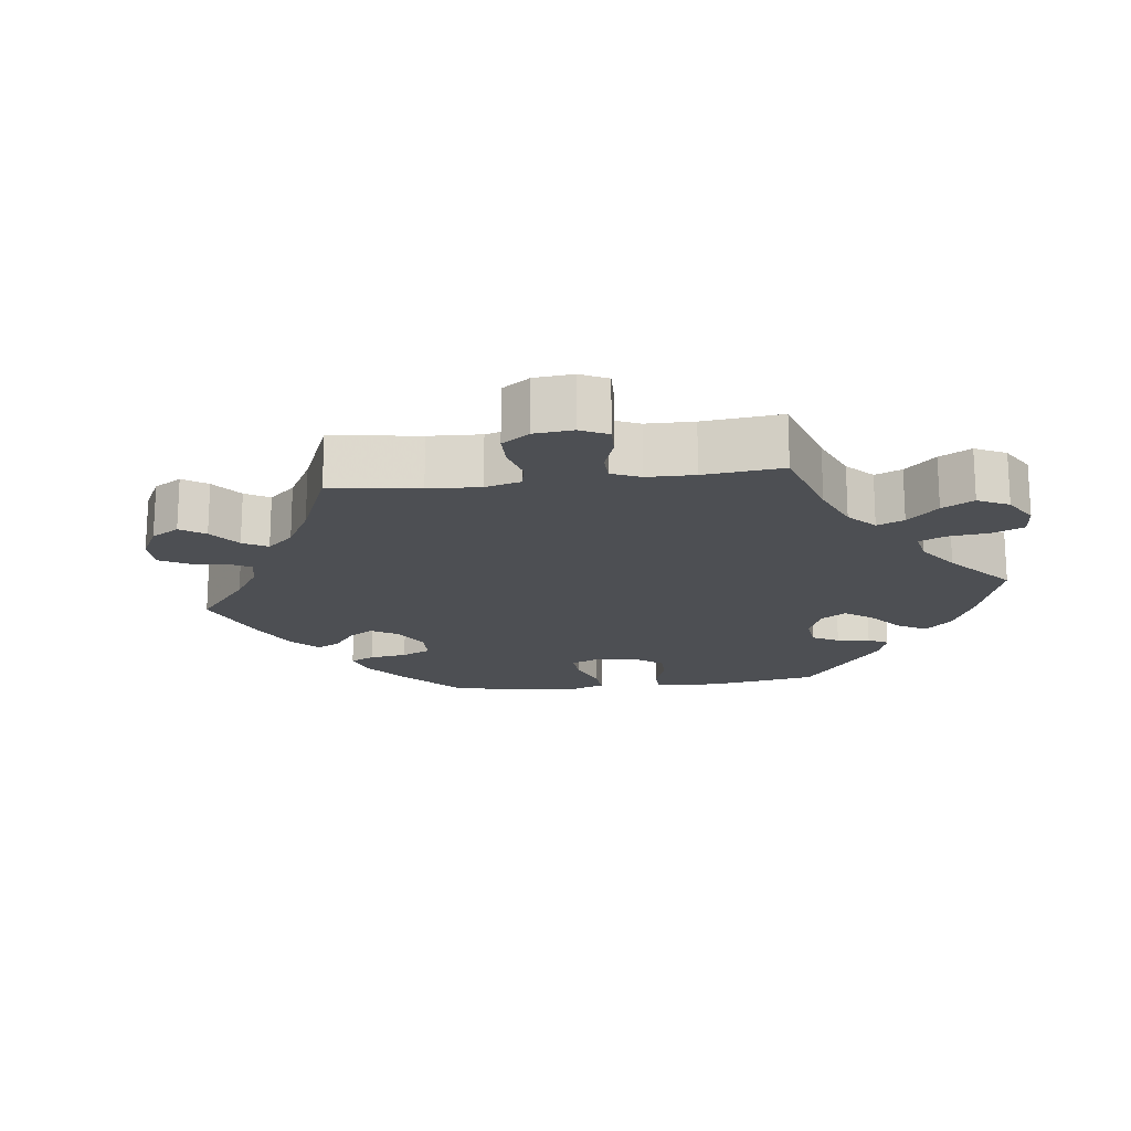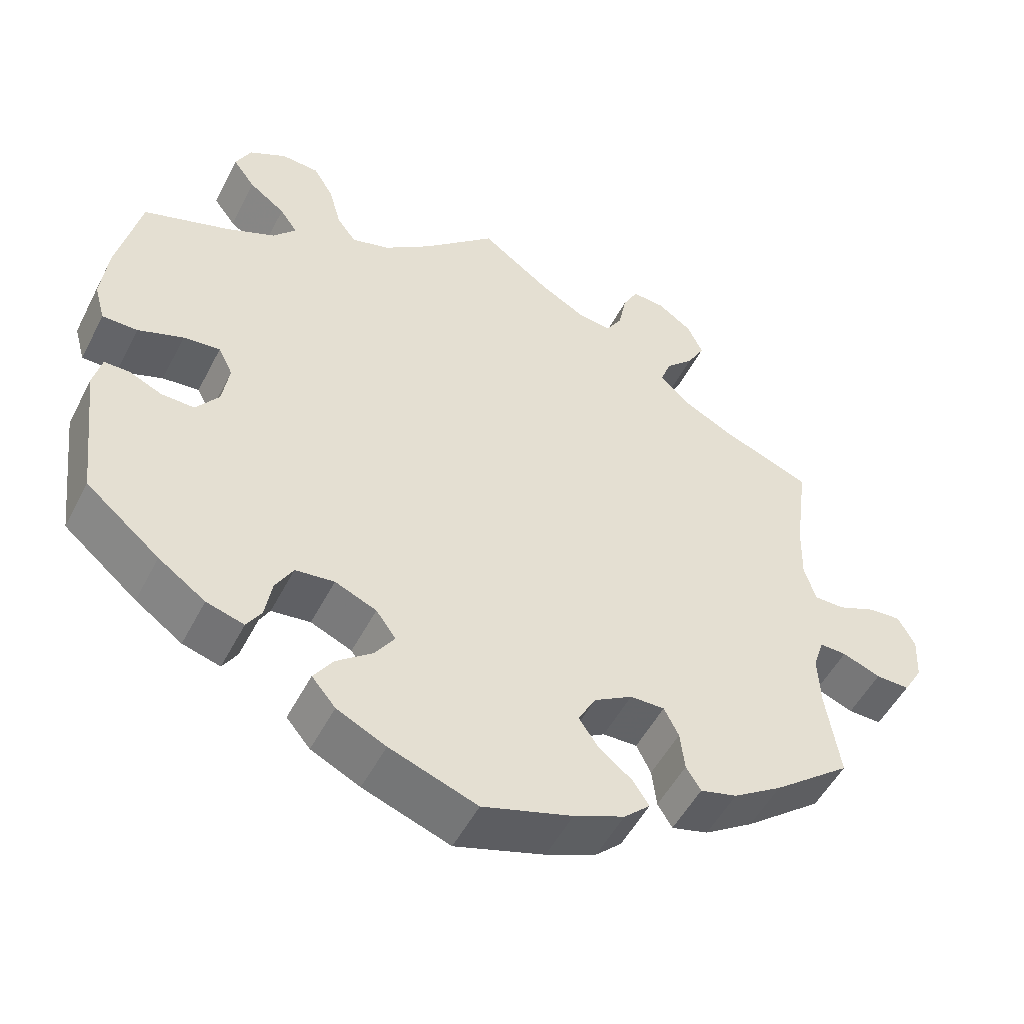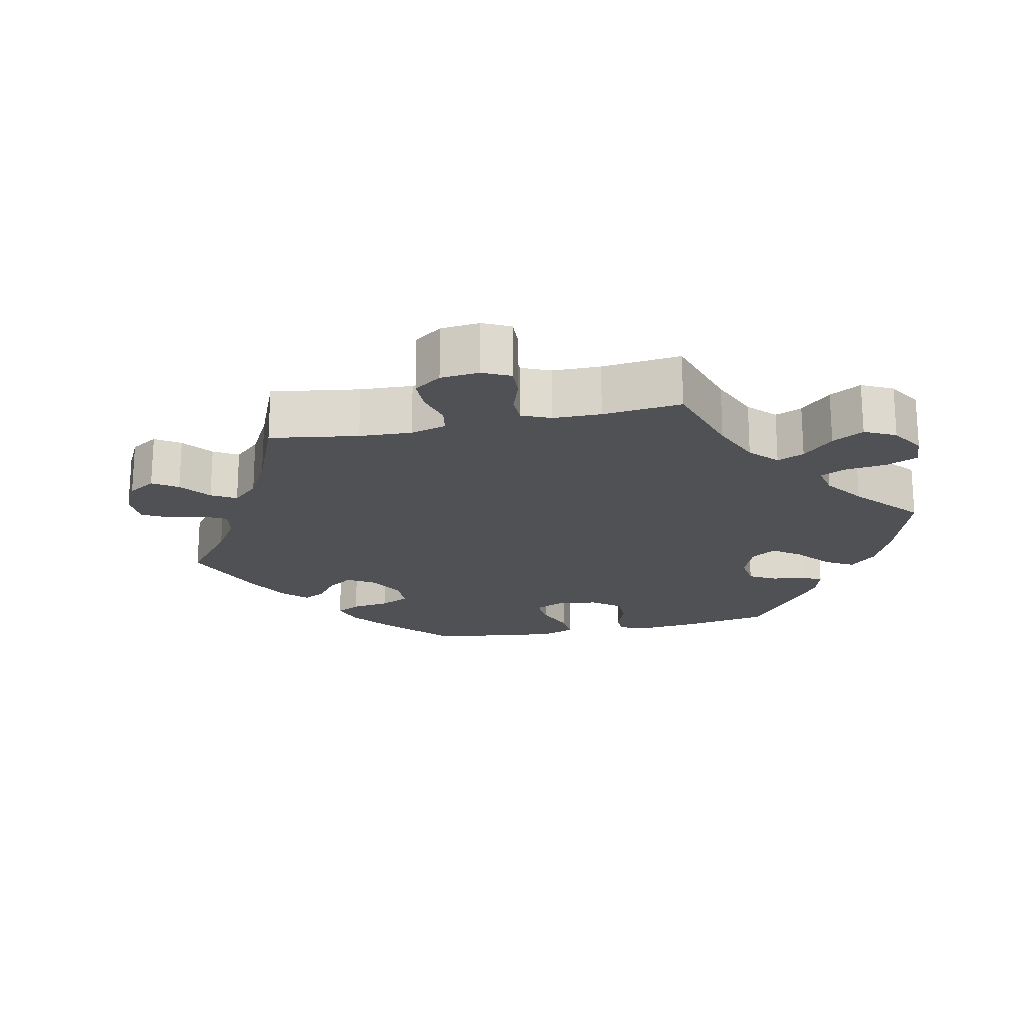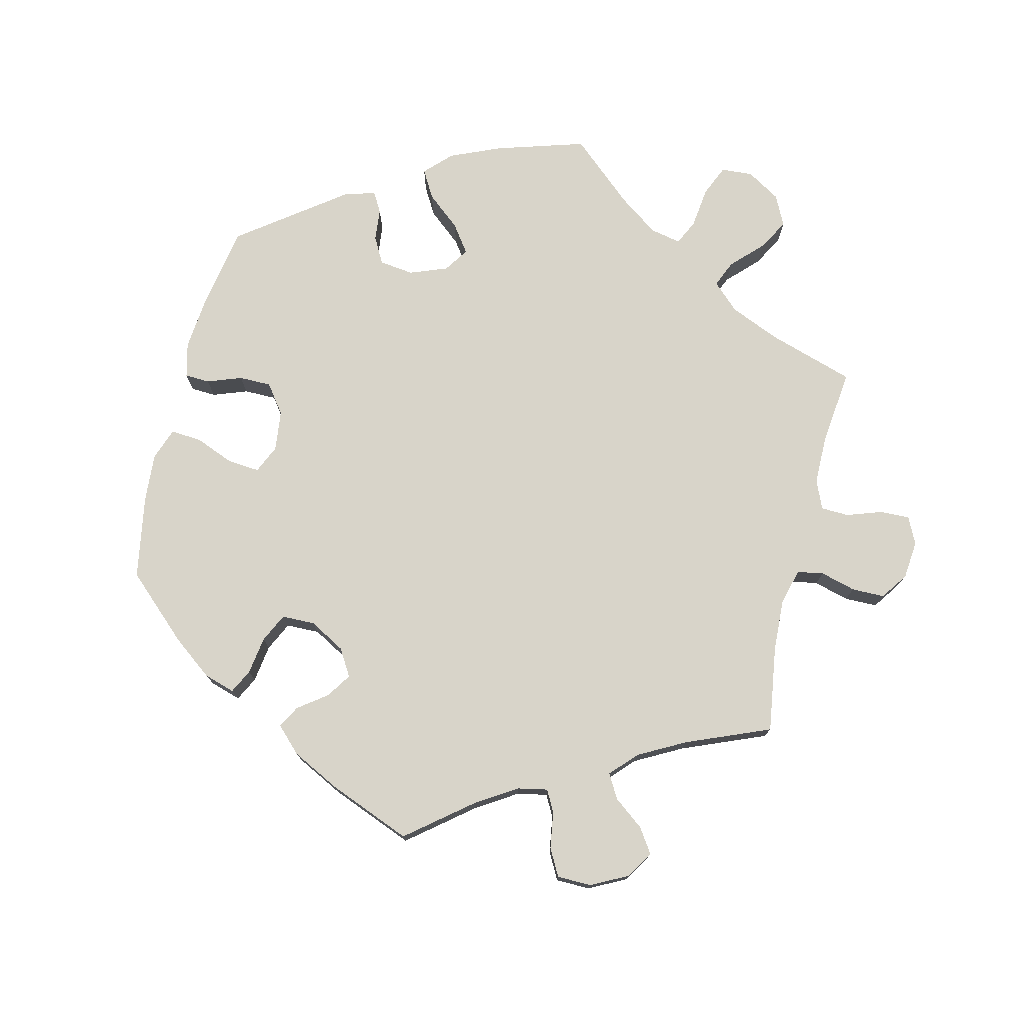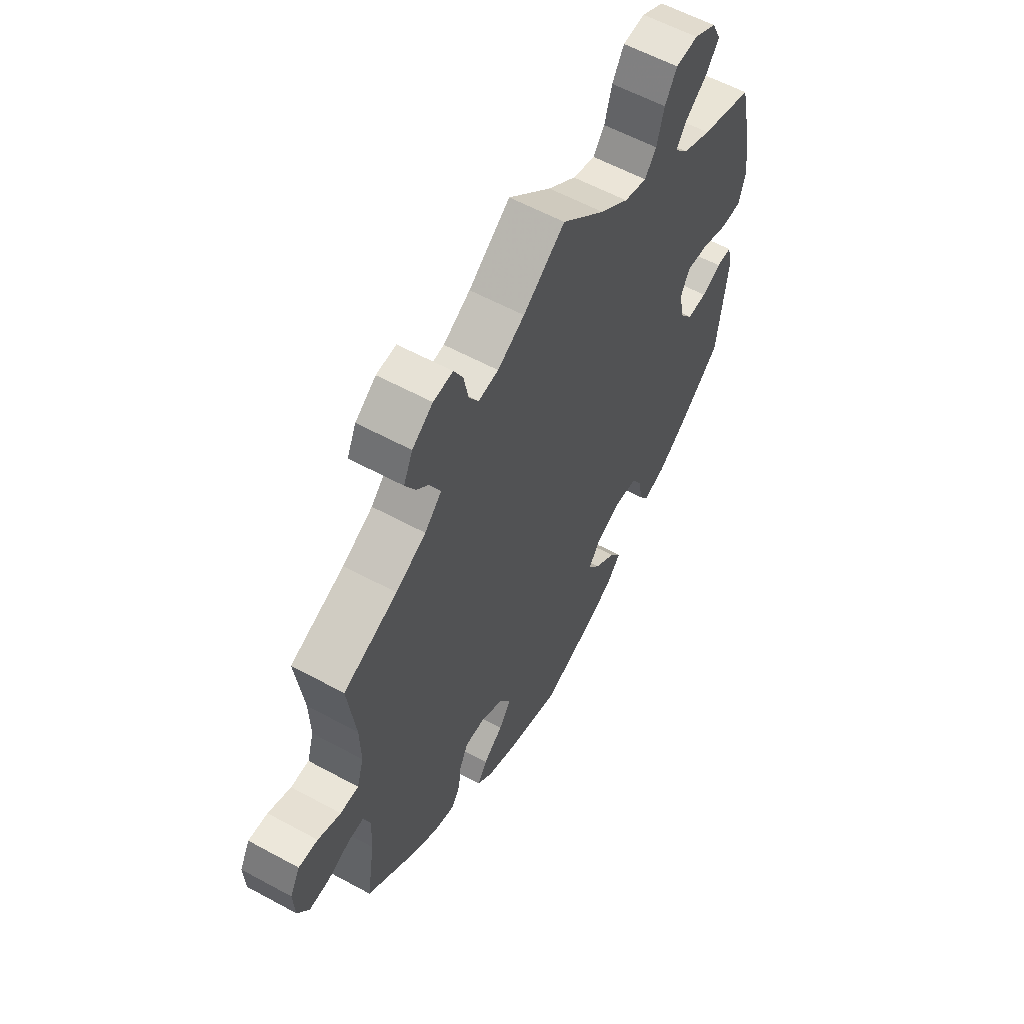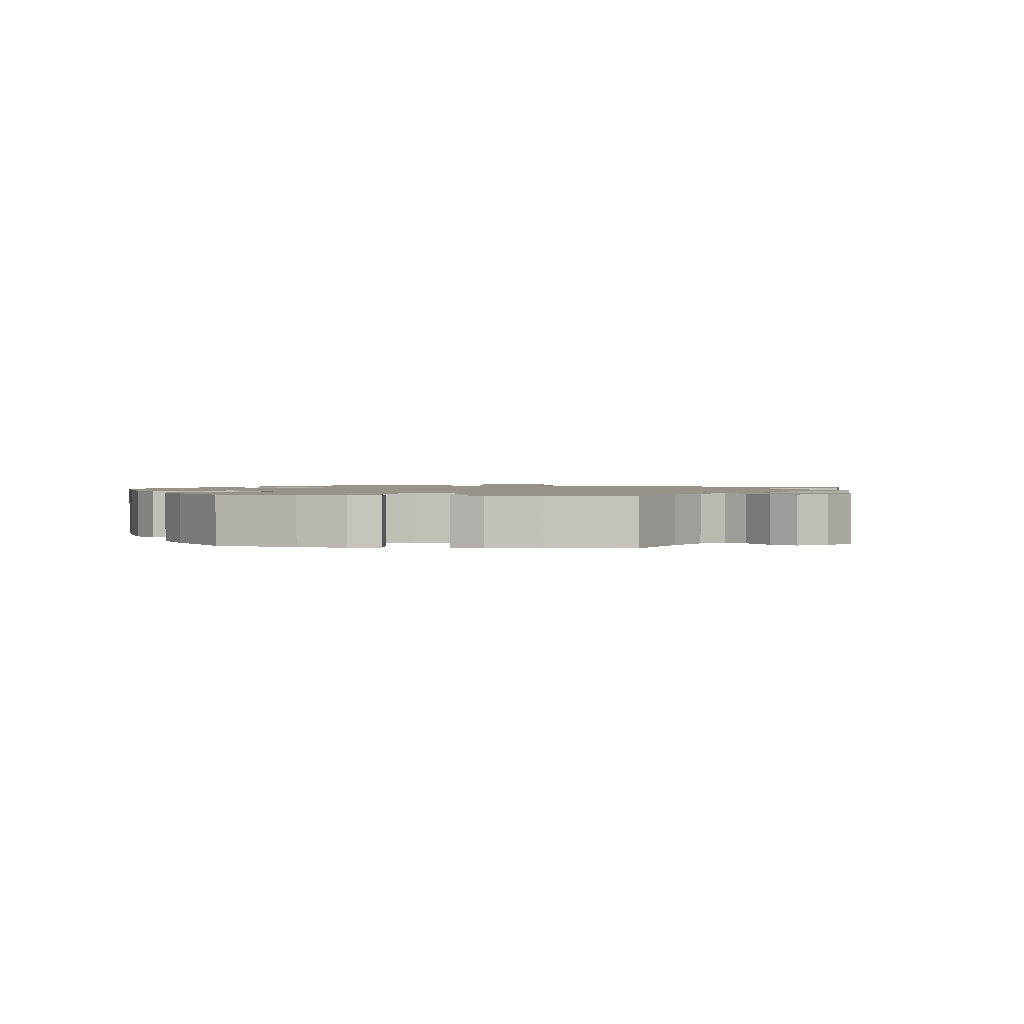
<metadata>
{"format":"obj","ext":"obj","renderer":"f3d","projection":"perspective","resolution":1024,"background":"white","views":[{"elev":-17.6,"azim":-22.8,"up":"+Y"},{"elev":-51.3,"azim":153.3,"up":"+Z"},{"elev":-19.7,"azim":-17.9,"up":"+Y"},{"elev":75.7,"azim":-106.2,"up":"+Y"},{"elev":58.8,"azim":-60.7,"up":"+Z"},{"elev":1.5,"azim":-142.2,"up":"+Y"}]}
</metadata>
<code>
v -0.483 0.07 -0.173
v -0.48 0.07 -0.104
v -0.494 0.07 -0.062
v -0.529 0.07 -0.063
v -0.579 0.07 -0.082
v -0.623 0.07 -0.083
v -0.648 0.07 -0.041
v -0.651 0.07 0.018
v -0.629 0.07 0.059
v -0.587 0.07 0.056
v -0.537 0.07 0.035
v -0.497 0.07 0.035
v -0.482 0.07 0.084
v -0.484 0.07 0.16
v -0.501 0.07 0.289
v -0.383 0.07 0.335
v -0.317 0.07 0.369
v -0.28 0.07 0.406
v -0.293 0.07 0.442
v -0.33 0.07 0.479
v -0.353 0.07 0.52
v -0.333 0.07 0.563
v -0.288 0.07 0.595
v -0.245 0.07 0.598
v -0.225 0.07 0.56
v -0.215 0.07 0.508
v -0.194 0.07 0.474
v -0.15 0.07 0.479
v -0.091 0.07 0.512
v 0 0.07 0.578
v 0.095 0.07 0.49
v 0.157 0.07 0.443
v 0.207 0.07 0.428
v 0.232 0.07 0.461
v 0.248 0.07 0.519
v 0.274 0.07 0.563
v 0.323 0.07 0.566
v 0.372 0.07 0.539
v 0.392 0.07 0.498
v 0.363 0.07 0.459
v 0.316 0.07 0.424
v 0.293 0.07 0.391
v 0.323 0.07 0.357
v 0.386 0.07 0.328
v 0.5 0.07 0.289
v 0.53 0.07 0.158
v 0.539 0.07 0.08
v 0.525 0.07 0.03
v 0.479 0.07 0.03
v 0.42 0.07 0.052
v 0.372 0.07 0.057
v 0.353 0.07 0.019
v 0.362 0.07 -0.038
v 0.392 0.07 -0.078
v 0.435 0.07 -0.077
v 0.478 0.07 -0.058
v 0.511 0.07 -0.058
v 0.522 0.07 -0.103
v 0.5 0.07 -0.289
v 0.404 0.07 -0.369
v 0.343 0.07 -0.412
v 0.294 0.07 -0.426
v 0.275 0.07 -0.396
v 0.266 0.07 -0.344
v 0.243 0.07 -0.304
v 0.192 0.07 -0.298
v 0.138 0.07 -0.321
v 0.112 0.07 -0.357
v 0.138 0.07 -0.395
v 0.185 0.07 -0.432
v 0.21 0.07 -0.469
v 0.179 0.07 -0.506
v 0.115 0.07 -0.537
v 0.001 0.07 -0.578
v -0.116 0.07 -0.541
v -0.182 0.07 -0.513
v -0.216 0.07 -0.481
v -0.195 0.07 -0.449
v -0.152 0.07 -0.415
v -0.126 0.07 -0.377
v -0.149 0.07 -0.335
v -0.199 0.07 -0.305
v -0.244 0.07 -0.304
v -0.263 0.07 -0.342
v -0.269 0.07 -0.393
v -0.288 0.07 -0.424
v -0.336 0.07 -0.411
v -0.4 0.07 -0.369
v -0.501 0.07 -0.289
v -0.483 0 -0.173
v -0.48 0 -0.104
v -0.494 0 -0.062
v -0.529 0 -0.063
v -0.579 0 -0.082
v -0.623 0 -0.083
v -0.648 0 -0.041
v -0.651 0 0.018
v -0.629 0 0.059
v -0.587 0 0.056
v -0.537 0 0.035
v -0.497 0 0.035
v -0.482 0 0.084
v -0.484 0 0.16
v -0.501 0 0.289
v -0.383 0 0.335
v -0.317 0 0.369
v -0.28 0 0.406
v -0.293 0 0.442
v -0.33 0 0.479
v -0.353 0 0.52
v -0.333 0 0.563
v -0.288 0 0.595
v -0.245 0 0.598
v -0.225 0 0.56
v -0.215 0 0.508
v -0.194 0 0.474
v -0.15 0 0.479
v -0.091 0 0.512
v 0 0 0.578
v 0.095 0 0.49
v 0.157 0 0.443
v 0.207 0 0.428
v 0.232 0 0.461
v 0.248 0 0.519
v 0.274 0 0.563
v 0.323 0 0.566
v 0.372 0 0.539
v 0.392 0 0.498
v 0.363 0 0.459
v 0.316 0 0.424
v 0.293 0 0.391
v 0.323 0 0.357
v 0.386 0 0.328
v 0.5 0 0.289
v 0.53 0 0.158
v 0.539 0 0.08
v 0.525 0 0.03
v 0.479 0 0.03
v 0.42 0 0.052
v 0.372 0 0.057
v 0.353 0 0.019
v 0.362 0 -0.038
v 0.392 0 -0.078
v 0.435 0 -0.077
v 0.478 0 -0.058
v 0.511 0 -0.058
v 0.522 0 -0.103
v 0.5 0 -0.289
v 0.404 0 -0.369
v 0.343 0 -0.412
v 0.294 0 -0.426
v 0.275 0 -0.396
v 0.266 0 -0.344
v 0.243 0 -0.304
v 0.192 0 -0.298
v 0.138 0 -0.321
v 0.112 0 -0.357
v 0.138 0 -0.395
v 0.185 0 -0.432
v 0.21 0 -0.469
v 0.179 0 -0.506
v 0.115 0 -0.537
v 0.001 0 -0.578
v -0.116 0 -0.541
v -0.182 0 -0.513
v -0.216 0 -0.481
v -0.195 0 -0.449
v -0.152 0 -0.415
v -0.126 0 -0.377
v -0.149 0 -0.335
v -0.199 0 -0.305
v -0.244 0 -0.304
v -0.263 0 -0.342
v -0.269 0 -0.393
v -0.288 0 -0.424
v -0.336 0 -0.411
v -0.4 0 -0.369
v -0.501 0 -0.289
f 88 89 1
f 87 88 1 2
f 84 85 86 87
f 83 84 87 2
f 82 83 2 3
f 81 82 3
f 76 77 78 79
f 76 79 80
f 75 76 80
f 74 75 80
f 73 74 80 81
f 69 70 71 72
f 68 69 72 73
f 61 62 63 64
f 61 64 65
f 60 61 65
f 59 60 65
f 58 59 65 66
f 55 56 57 58
f 54 55 58 66
f 47 48 49 50
f 47 50 51
f 44 45 46 47
f 43 44 47 51
f 42 43 51 52
f 38 39 40 41
f 38 41 42
f 37 38 42
f 34 35 36 37
f 33 34 37 42
f 32 33 42 52
f 29 30 31
f 28 29 31 32
f 27 28 32 52
f 23 24 25 26
f 23 26 27
f 22 23 27
f 19 20 21 22
f 18 19 22 27
f 17 18 27 52
f 14 15 16
f 13 14 16 17
f 12 13 17 52
f 8 9 10 11
f 4 5 6 7
f 3 4 7 8
f 68 73 81 3
f 53 54 66 67
f 12 52 53 67
f 11 12 67 68
f 3 8 11 68
f 90 178 177
f 91 90 177 176
f 176 175 174 173
f 91 176 173 172
f 92 91 172 171
f 92 171 170
f 168 167 166 165
f 169 168 165
f 169 165 164
f 169 164 163
f 170 169 163 162
f 161 160 159 158
f 162 161 158 157
f 153 152 151 150
f 154 153 150
f 154 150 149
f 154 149 148
f 155 154 148 147
f 147 146 145 144
f 155 147 144 143
f 139 138 137 136
f 140 139 136
f 136 135 134 133
f 140 136 133 132
f 141 140 132 131
f 130 129 128 127
f 131 130 127
f 131 127 126
f 126 125 124 123
f 131 126 123 122
f 141 131 122 121
f 120 119 118
f 121 120 118 117
f 141 121 117 116
f 115 114 113 112
f 116 115 112
f 116 112 111
f 111 110 109 108
f 116 111 108 107
f 141 116 107 106
f 105 104 103
f 106 105 103 102
f 141 106 102 101
f 100 99 98 97
f 96 95 94 93
f 97 96 93 92
f 92 170 162 157
f 156 155 143 142
f 156 142 141 101
f 157 156 101 100
f 157 100 97 92
f 1 90 91 2
f 2 91 92 3
f 3 92 93 4
f 4 93 94 5
f 5 94 95 6
f 6 95 96 7
f 7 96 97 8
f 8 97 98 9
f 9 98 99 10
f 10 99 100 11
f 11 100 101 12
f 12 101 102 13
f 13 102 103 14
f 14 103 104 15
f 15 104 105 16
f 16 105 106 17
f 17 106 107 18
f 18 107 108 19
f 19 108 109 20
f 20 109 110 21
f 21 110 111 22
f 22 111 112 23
f 23 112 113 24
f 24 113 114 25
f 25 114 115 26
f 26 115 116 27
f 27 116 117 28
f 28 117 118 29
f 29 118 119 30
f 30 119 120 31
f 31 120 121 32
f 32 121 122 33
f 33 122 123 34
f 34 123 124 35
f 35 124 125 36
f 36 125 126 37
f 37 126 127 38
f 38 127 128 39
f 39 128 129 40
f 40 129 130 41
f 41 130 131 42
f 42 131 132 43
f 43 132 133 44
f 44 133 134 45
f 45 134 135 46
f 46 135 136 47
f 47 136 137 48
f 48 137 138 49
f 49 138 139 50
f 50 139 140 51
f 51 140 141 52
f 52 141 142 53
f 53 142 143 54
f 54 143 144 55
f 55 144 145 56
f 56 145 146 57
f 57 146 147 58
f 58 147 148 59
f 59 148 149 60
f 60 149 150 61
f 61 150 151 62
f 62 151 152 63
f 63 152 153 64
f 64 153 154 65
f 65 154 155 66
f 66 155 156 67
f 67 156 157 68
f 68 157 158 69
f 69 158 159 70
f 70 159 160 71
f 71 160 161 72
f 72 161 162 73
f 73 162 163 74
f 74 163 164 75
f 75 164 165 76
f 76 165 166 77
f 77 166 167 78
f 78 167 168 79
f 79 168 169 80
f 80 169 170 81
f 81 170 171 82
f 82 171 172 83
f 83 172 173 84
f 84 173 174 85
f 85 174 175 86
f 86 175 176 87
f 87 176 177 88
f 88 177 178 89
f 89 178 90 1

</code>
